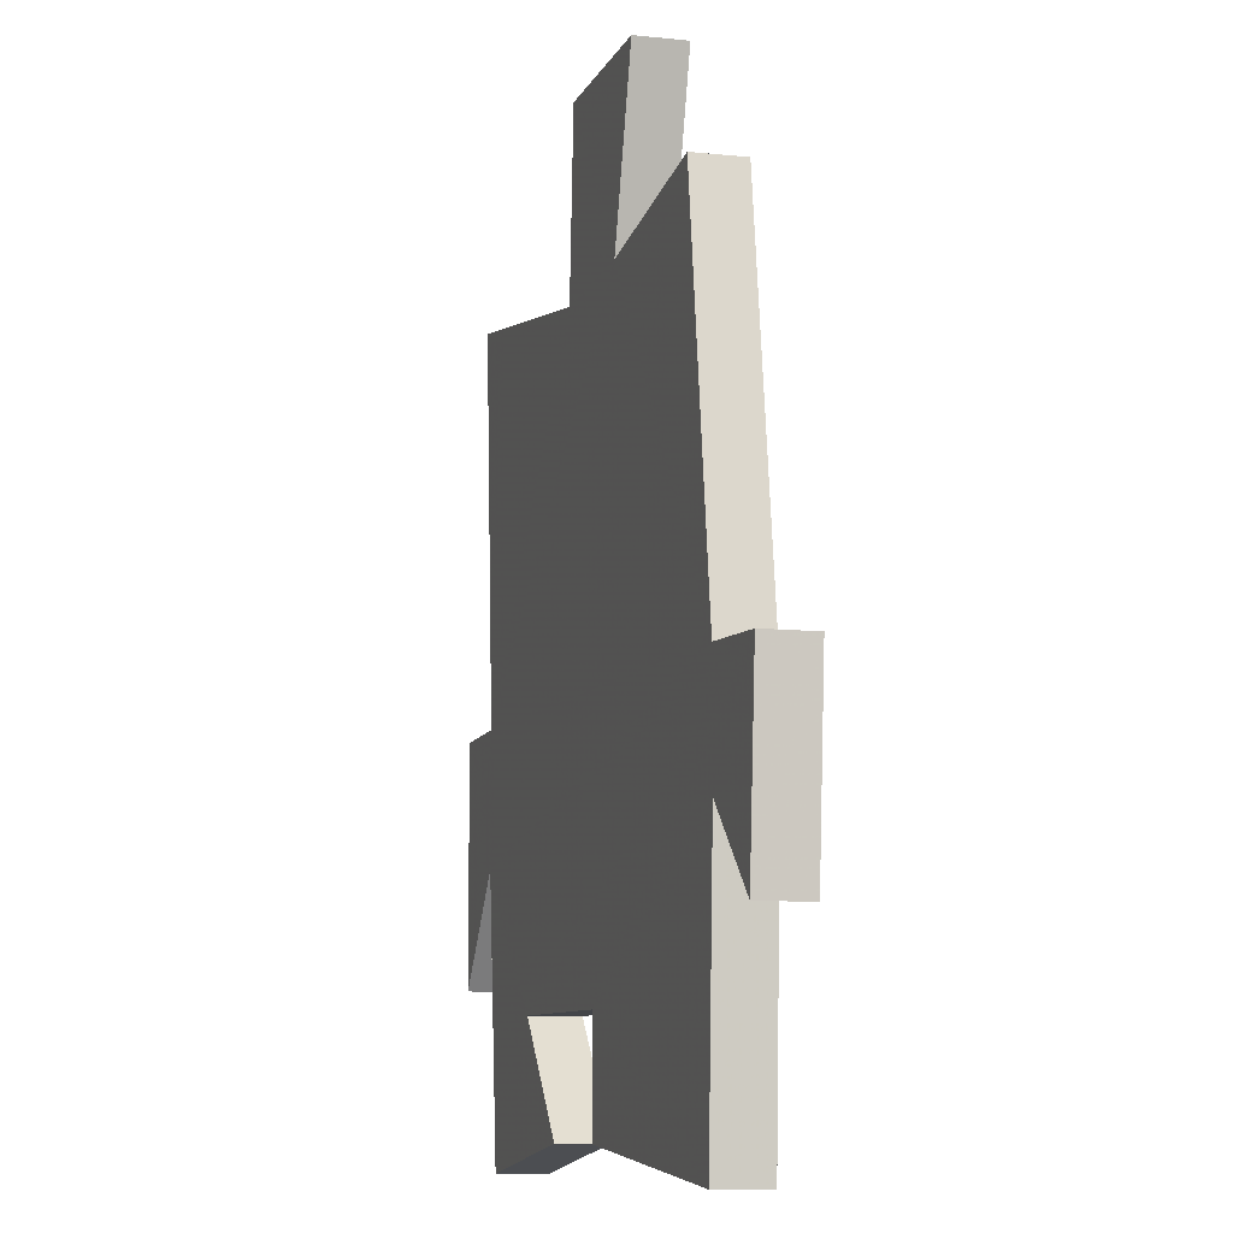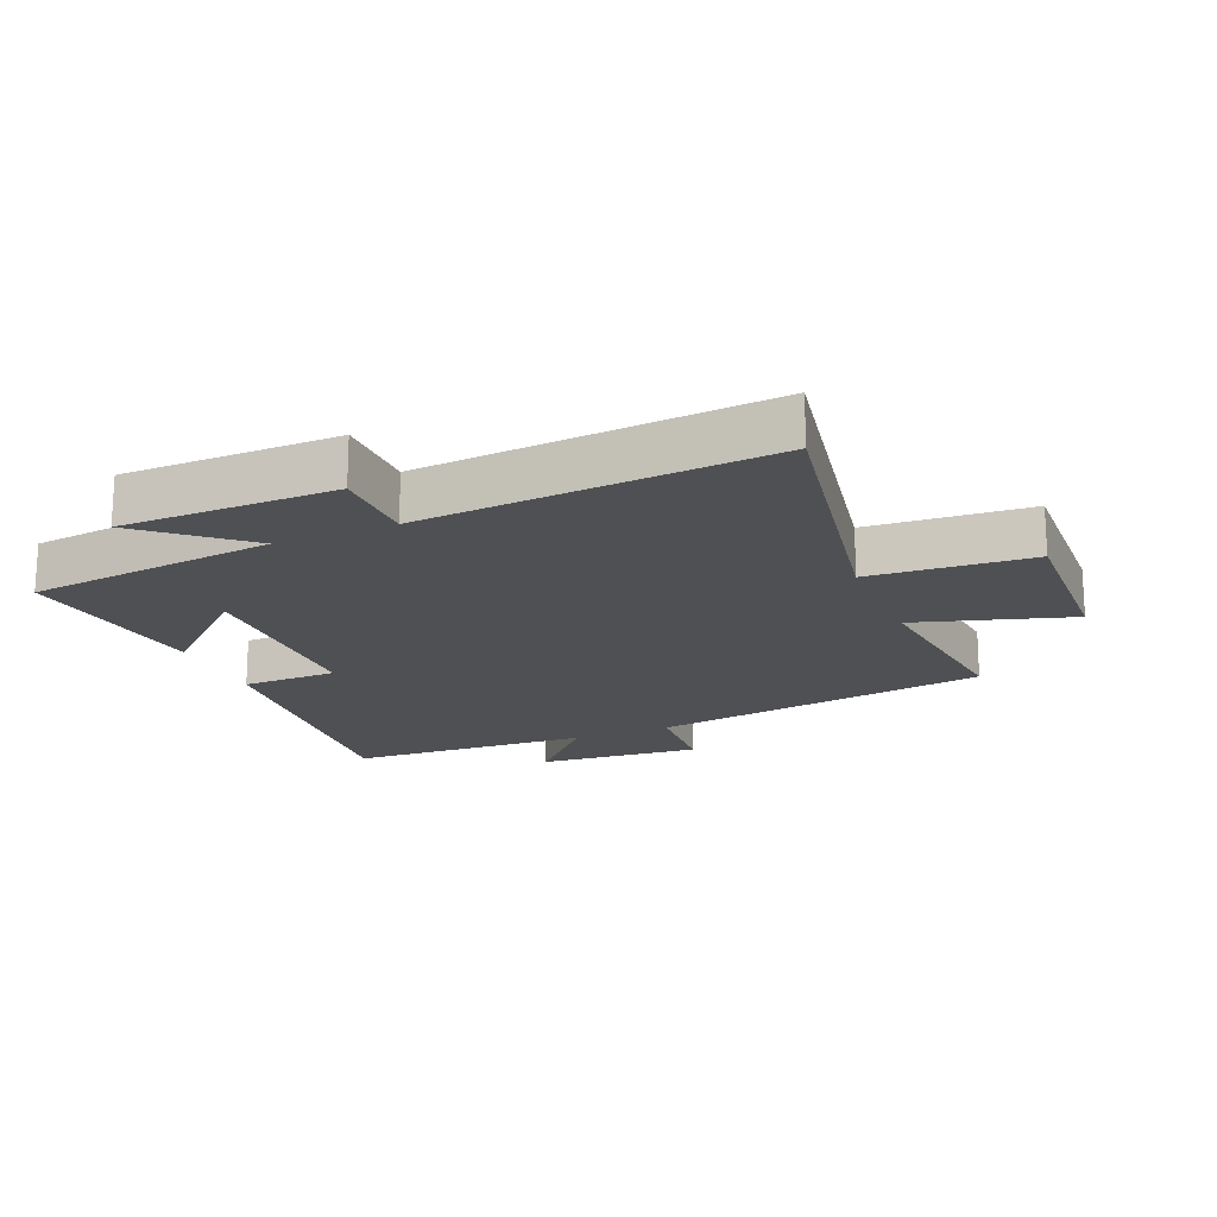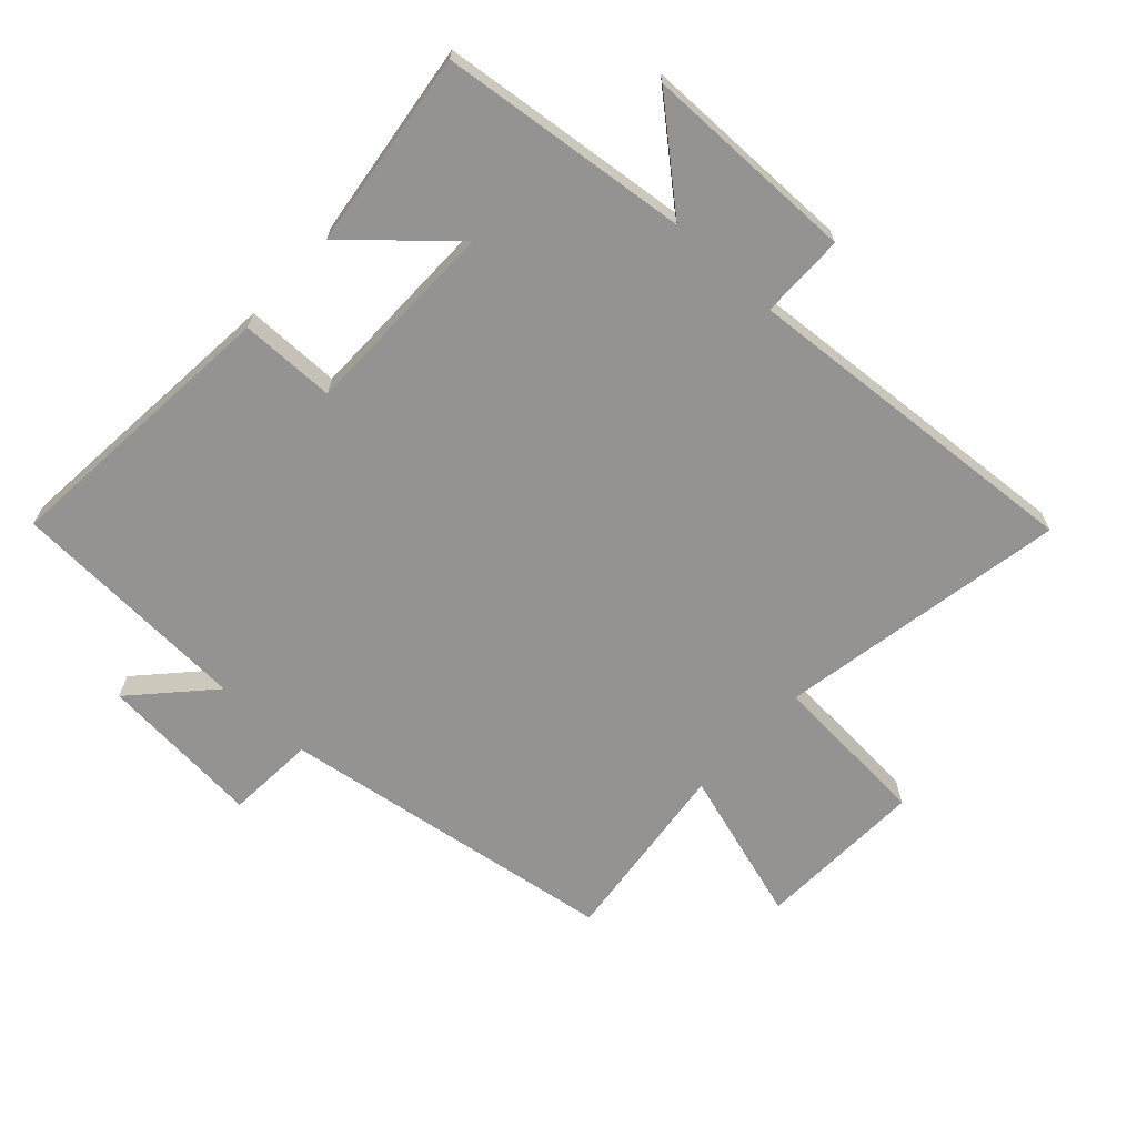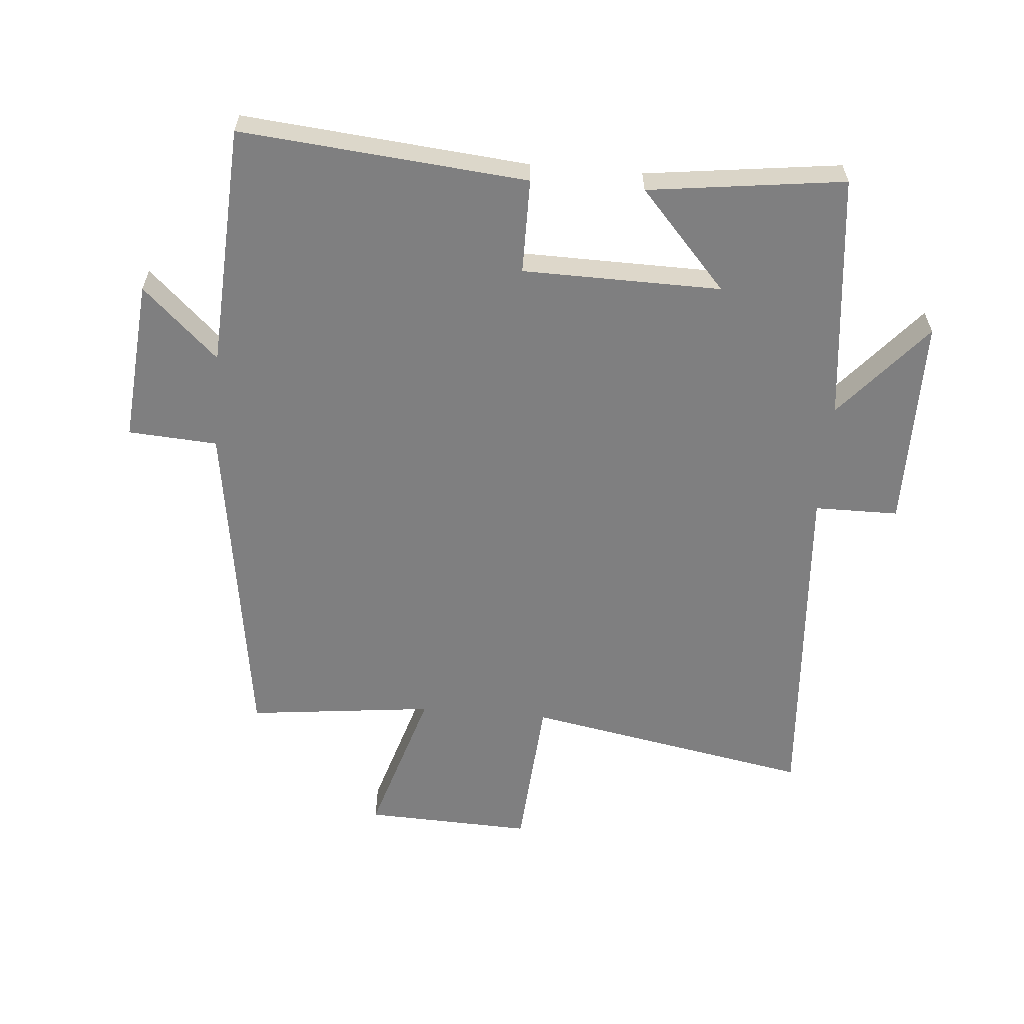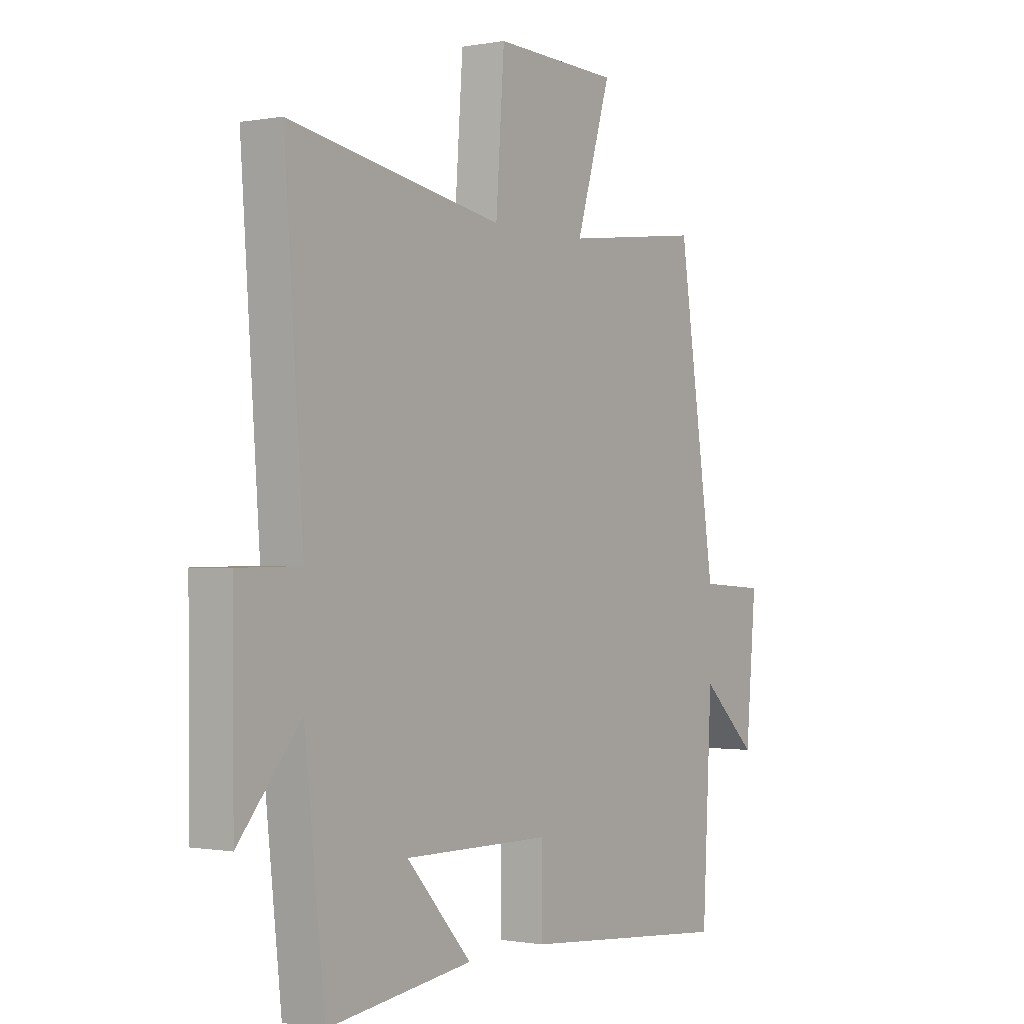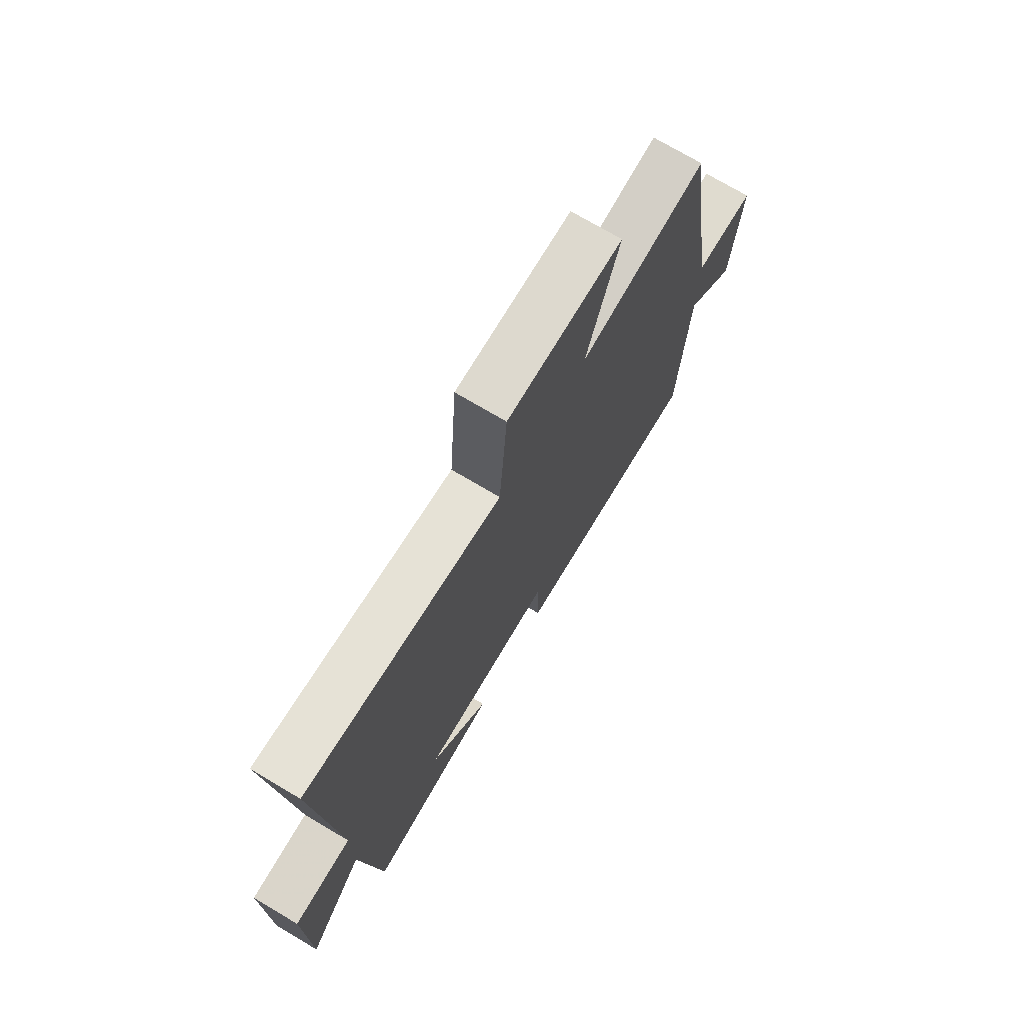
<metadata>
{"format":"obj","ext":"obj","renderer":"f3d","projection":"perspective","resolution":1024,"background":"white","views":[{"elev":-9.6,"azim":74.9,"up":"+Z"},{"elev":-18.5,"azim":-67.1,"up":"+Y"},{"elev":-66.8,"azim":-132.6,"up":"+Y"},{"elev":-59.8,"azim":175.1,"up":"+Y"},{"elev":-0.6,"azim":-55.6,"up":"+Z"},{"elev":73.9,"azim":-59.4,"up":"+Z"}]}
</metadata>
<code>
v 0.42 0.07 0.534
v 0.5 0.07 -0.002
v 0.641 0.07 -0.011
v 0.619 0.07 -0.269
v 0.5 0.07 -0.158
v 0.48 0.07 -0.541
v 0.028 0.07 -0.5
v 0.027 0.07 -0.35
v -0.287 0.07 -0.346
v -0.148 0.07 -0.5
v -0.457 0.07 -0.54
v -0.5 0.07 -0.149
v -0.631 0.07 -0.302
v -0.633 0.07 0.034
v -0.5 0.07 0.035
v -0.54 0.07 0.583
v -0.085 0.07 0.5
v -0.067 0.07 0.753
v 0.199 0.07 0.743
v 0.125 0.07 0.5
v 0.42 0 0.534
v 0.5 0 -0.002
v 0.641 0 -0.011
v 0.619 0 -0.269
v 0.5 0 -0.158
v 0.48 0 -0.541
v 0.028 0 -0.5
v 0.027 0 -0.35
v -0.287 0 -0.346
v -0.148 0 -0.5
v -0.457 0 -0.54
v -0.5 0 -0.149
v -0.631 0 -0.302
v -0.633 0 0.034
v -0.5 0 0.035
v -0.54 0 0.583
v -0.085 0 0.5
v -0.067 0 0.753
v 0.199 0 0.743
v 0.125 0 0.5
f 17 18 19 20
f 15 16 17
f 15 17 20
f 12 13 14 15
f 20 1 2
f 15 20 2
f 12 15 2
f 9 10 11 12
f 12 2 3
f 9 12 3
f 8 9 3
f 5 6 7 8
f 3 4 5
f 3 5 8
f 40 39 38 37
f 37 36 35
f 40 37 35
f 35 34 33 32
f 22 21 40
f 22 40 35
f 22 35 32
f 32 31 30 29
f 23 22 32
f 23 32 29
f 23 29 28
f 28 27 26 25
f 25 24 23
f 28 25 23
f 1 21 22 2
f 2 22 23 3
f 3 23 24 4
f 4 24 25 5
f 5 25 26 6
f 6 26 27 7
f 7 27 28 8
f 8 28 29 9
f 9 29 30 10
f 10 30 31 11
f 11 31 32 12
f 12 32 33 13
f 13 33 34 14
f 14 34 35 15
f 15 35 36 16
f 16 36 37 17
f 17 37 38 18
f 18 38 39 19
f 19 39 40 20
f 20 40 21 1

</code>
